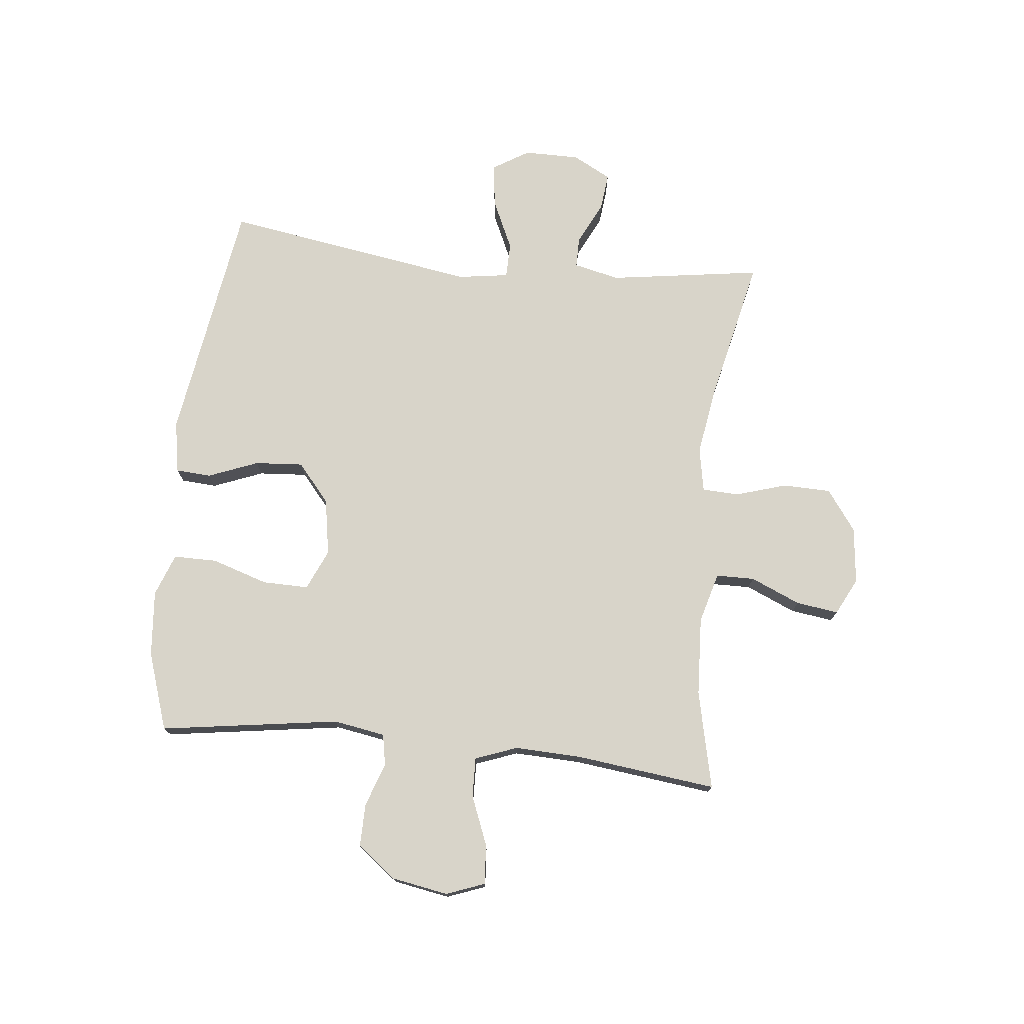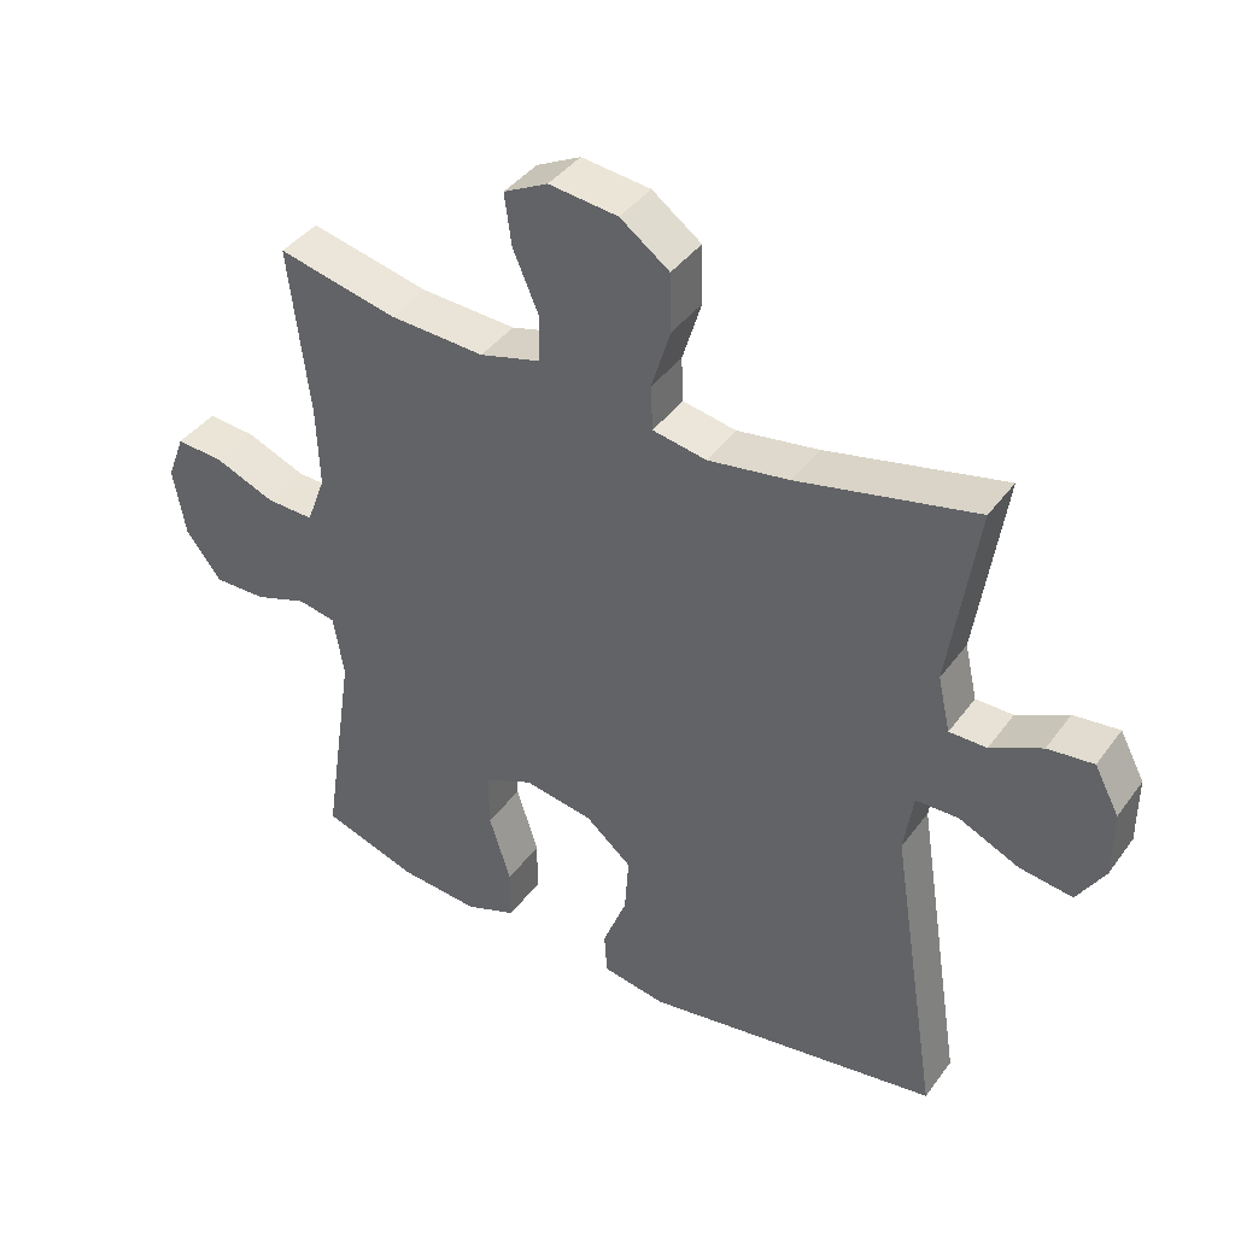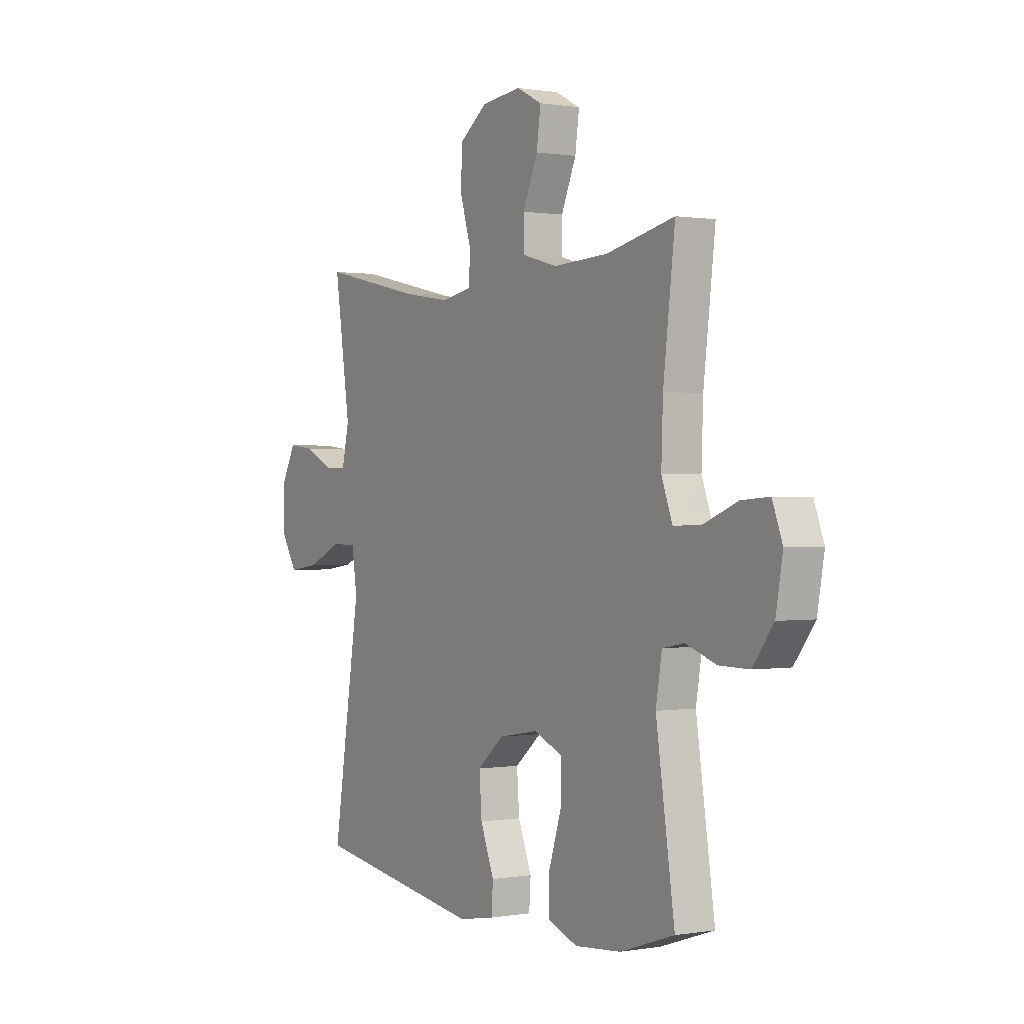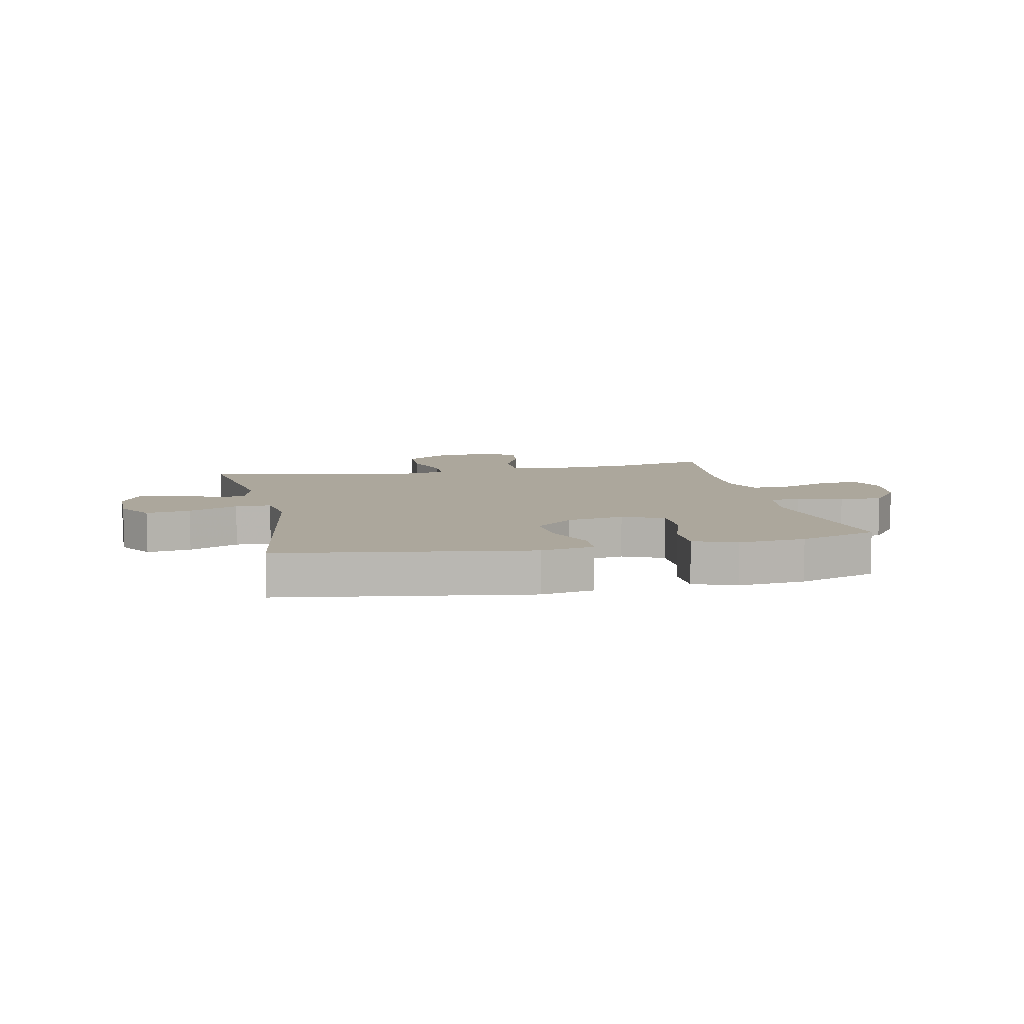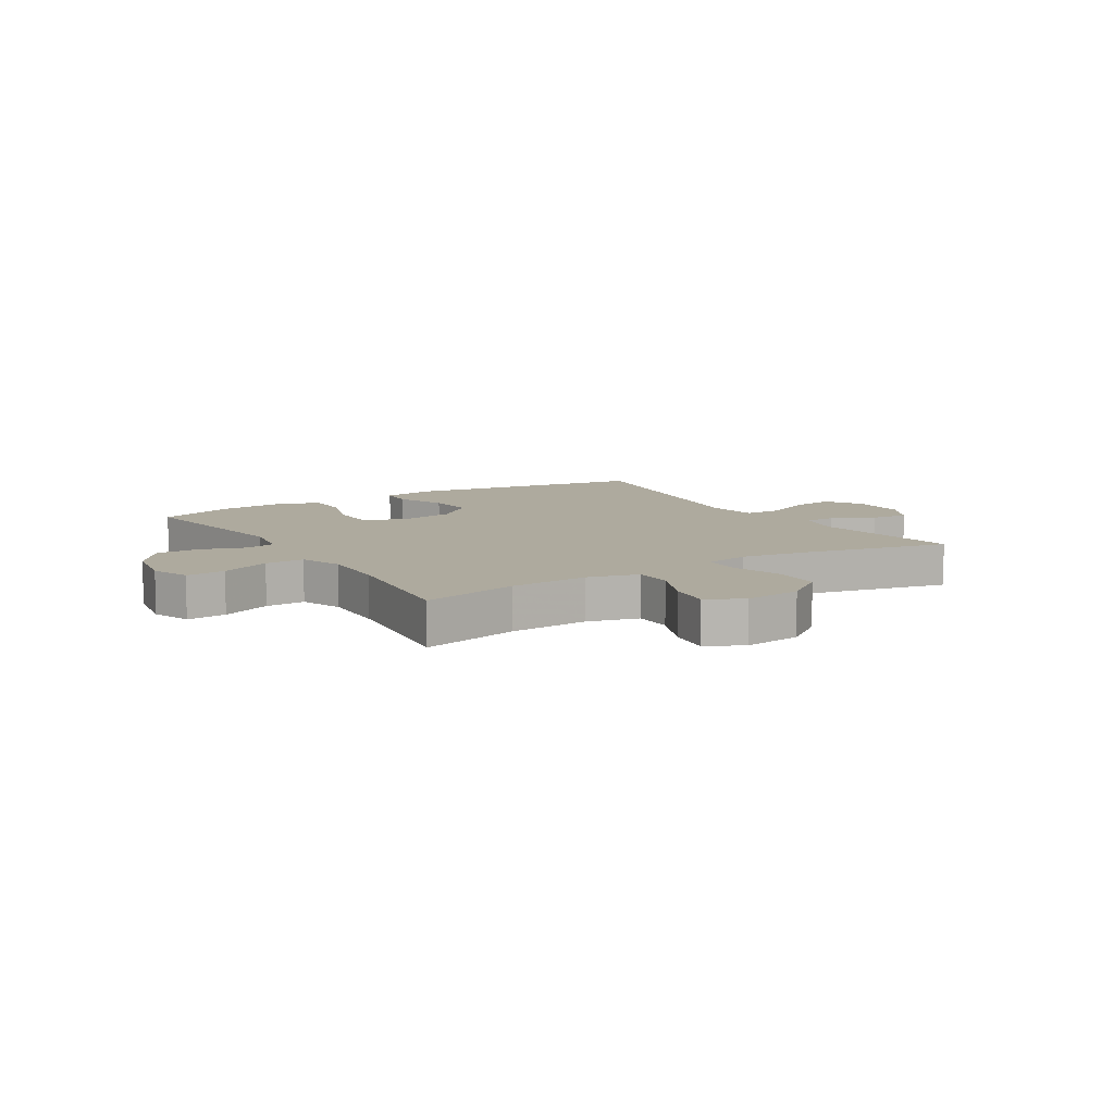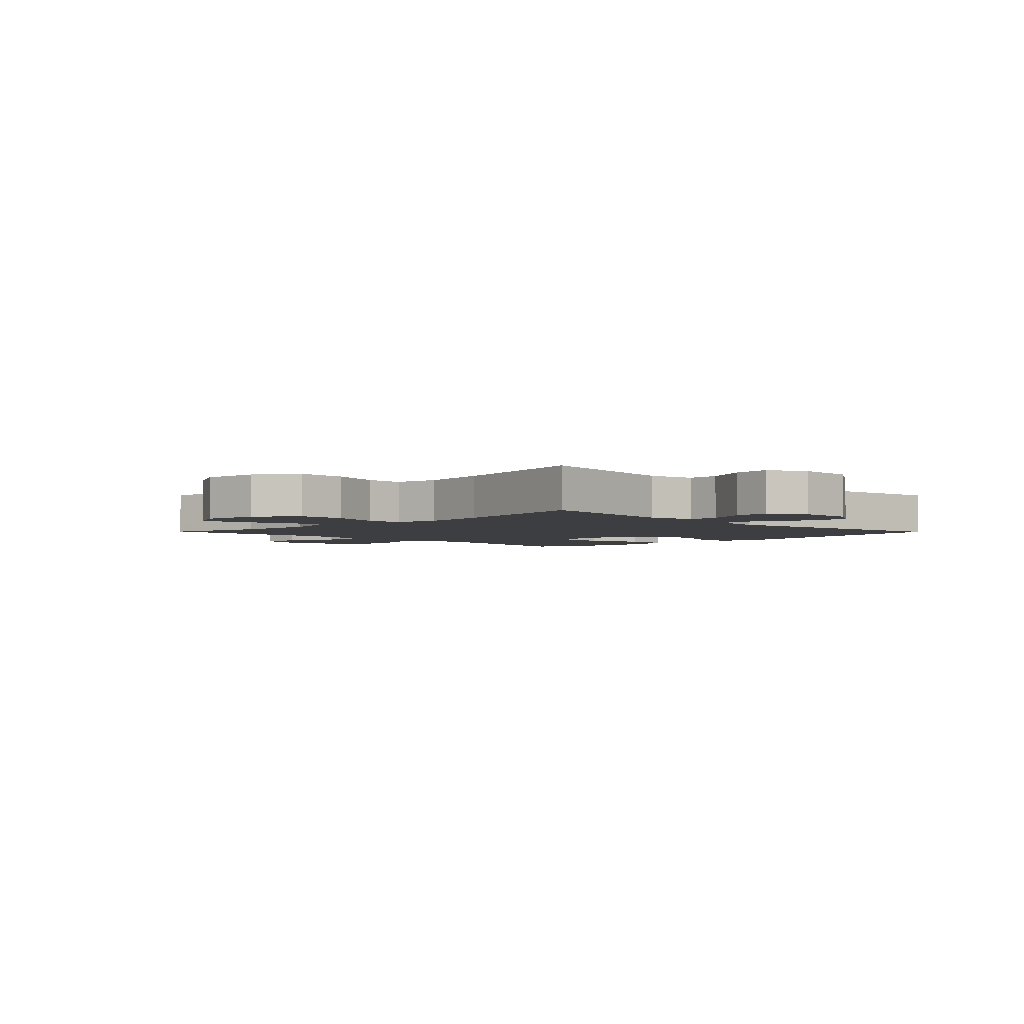
<metadata>
{"format":"obj","ext":"obj","renderer":"f3d","projection":"perspective","resolution":1024,"background":"white","views":[{"elev":75.0,"azim":-83.9,"up":"+Y"},{"elev":40.4,"azim":32.7,"up":"+Z"},{"elev":0.5,"azim":-122.1,"up":"+Z"},{"elev":8.3,"azim":167.8,"up":"+Y"},{"elev":9.3,"azim":-31.9,"up":"+Y"},{"elev":-3.3,"azim":44.6,"up":"+Y"}]}
</metadata>
<code>
v -0.5 0.07 0.5
v -0.331 0.07 0.462
v -0.195 0.07 0.455
v -0.108 0.07 0.479
v -0.107 0.07 0.545
v -0.144 0.07 0.631
v -0.154 0.07 0.704
v -0.091 0.07 0.736
v 0.007 0.07 0.725
v 0.077 0.07 0.674
v 0.079 0.07 0.591
v 0.052 0.07 0.503
v 0.055 0.07 0.44
v 0.131 0.07 0.426
v 0.247 0.07 0.444
v 0.5 0.07 0.5
v 0.461 0.07 0.237
v 0.479 0.07 0.158
v 0.532 0.07 0.158
v 0.605 0.07 0.194
v 0.67 0.07 0.201
v 0.705 0.07 0.135
v 0.705 0.07 0.039
v 0.666 0.07 -0.024
v 0.59 0.07 -0.013
v 0.505 0.07 0.026
v 0.444 0.07 0.025
v 0.431 0.07 -0.062
v 0.5 0.07 -0.5
v 0.077 0.07 -0.565
v -0.013 0.07 -0.549
v -0.017 0.07 -0.488
v 0.017 0.07 -0.402
v 0.023 0.07 -0.319
v -0.043 0.07 -0.263
v -0.141 0.07 -0.246
v -0.211 0.07 -0.277
v -0.21 0.07 -0.356
v -0.179 0.07 -0.453
v -0.179 0.07 -0.528
v -0.252 0.07 -0.555
v -0.366 0.07 -0.545
v -0.5 0.07 -0.5
v -0.454 0.07 -0.191
v -0.469 0.07 -0.102
v -0.523 0.07 -0.092
v -0.598 0.07 -0.118
v -0.672 0.07 -0.119
v -0.723 0.07 -0.052
v -0.74 0.07 0.045
v -0.715 0.07 0.111
v -0.647 0.07 0.106
v -0.562 0.07 0.072
v -0.494 0.07 0.07
v -0.467 0.07 0.142
v -0.471 0.07 0.257
v -0.5 0 0.5
v -0.331 0 0.462
v -0.195 0 0.455
v -0.108 0 0.479
v -0.107 0 0.545
v -0.144 0 0.631
v -0.154 0 0.704
v -0.091 0 0.736
v 0.007 0 0.725
v 0.077 0 0.674
v 0.079 0 0.591
v 0.052 0 0.503
v 0.055 0 0.44
v 0.131 0 0.426
v 0.247 0 0.444
v 0.5 0 0.5
v 0.461 0 0.237
v 0.479 0 0.158
v 0.532 0 0.158
v 0.605 0 0.194
v 0.67 0 0.201
v 0.705 0 0.135
v 0.705 0 0.039
v 0.666 0 -0.024
v 0.59 0 -0.013
v 0.505 0 0.026
v 0.444 0 0.025
v 0.431 0 -0.062
v 0.5 0 -0.5
v 0.077 0 -0.565
v -0.013 0 -0.549
v -0.017 0 -0.488
v 0.017 0 -0.402
v 0.023 0 -0.319
v -0.043 0 -0.263
v -0.141 0 -0.246
v -0.211 0 -0.277
v -0.21 0 -0.356
v -0.179 0 -0.453
v -0.179 0 -0.528
v -0.252 0 -0.555
v -0.366 0 -0.545
v -0.5 0 -0.5
v -0.454 0 -0.191
v -0.469 0 -0.102
v -0.523 0 -0.092
v -0.598 0 -0.118
v -0.672 0 -0.119
v -0.723 0 -0.052
v -0.74 0 0.045
v -0.715 0 0.111
v -0.647 0 0.106
v -0.562 0 0.072
v -0.494 0 0.07
v -0.467 0 0.142
v -0.471 0 0.257
f 51 52 53
f 50 51 53
f 49 50 53
f 48 49 53
f 47 48 53
f 46 47 53
f 45 46 53 54
f 44 45 54 55
f 42 43 44
f 41 42 44
f 40 41 44
f 39 40 44
f 38 39 44
f 44 55 56
f 38 44 56
f 37 38 56
f 31 32 33
f 30 31 33
f 29 30 33
f 28 29 33
f 27 28 33 34
f 24 25 26
f 23 24 26
f 22 23 26
f 21 22 26
f 20 21 26
f 19 20 26
f 18 19 26 27
f 27 34 35
f 18 27 35
f 17 18 35
f 10 11 12
f 9 10 12
f 8 9 12
f 7 8 12
f 6 7 12
f 5 6 12
f 4 5 12 13
f 3 4 13
f 2 3 13 14
f 56 1 2
f 37 56 2
f 36 37 2
f 17 35 36
f 16 17 36
f 15 16 36
f 36 2 14
f 14 15 36
f 109 108 107
f 109 107 106
f 109 106 105
f 109 105 104
f 109 104 103
f 109 103 102
f 110 109 102 101
f 111 110 101 100
f 100 99 98
f 100 98 97
f 100 97 96
f 100 96 95
f 100 95 94
f 112 111 100
f 112 100 94
f 112 94 93
f 89 88 87
f 89 87 86
f 89 86 85
f 89 85 84
f 90 89 84 83
f 82 81 80
f 82 80 79
f 82 79 78
f 82 78 77
f 82 77 76
f 82 76 75
f 83 82 75 74
f 91 90 83
f 91 83 74
f 91 74 73
f 68 67 66
f 68 66 65
f 68 65 64
f 68 64 63
f 68 63 62
f 68 62 61
f 69 68 61 60
f 69 60 59
f 70 69 59 58
f 58 57 112
f 58 112 93
f 58 93 92
f 92 91 73
f 92 73 72
f 92 72 71
f 70 58 92
f 92 71 70
f 1 57 58 2
f 2 58 59 3
f 3 59 60 4
f 4 60 61 5
f 5 61 62 6
f 6 62 63 7
f 7 63 64 8
f 8 64 65 9
f 9 65 66 10
f 10 66 67 11
f 11 67 68 12
f 12 68 69 13
f 13 69 70 14
f 14 70 71 15
f 15 71 72 16
f 16 72 73 17
f 17 73 74 18
f 18 74 75 19
f 19 75 76 20
f 20 76 77 21
f 21 77 78 22
f 22 78 79 23
f 23 79 80 24
f 24 80 81 25
f 25 81 82 26
f 26 82 83 27
f 27 83 84 28
f 28 84 85 29
f 29 85 86 30
f 30 86 87 31
f 31 87 88 32
f 32 88 89 33
f 33 89 90 34
f 34 90 91 35
f 35 91 92 36
f 36 92 93 37
f 37 93 94 38
f 38 94 95 39
f 39 95 96 40
f 40 96 97 41
f 41 97 98 42
f 42 98 99 43
f 43 99 100 44
f 44 100 101 45
f 45 101 102 46
f 46 102 103 47
f 47 103 104 48
f 48 104 105 49
f 49 105 106 50
f 50 106 107 51
f 51 107 108 52
f 52 108 109 53
f 53 109 110 54
f 54 110 111 55
f 55 111 112 56
f 56 112 57 1

</code>
